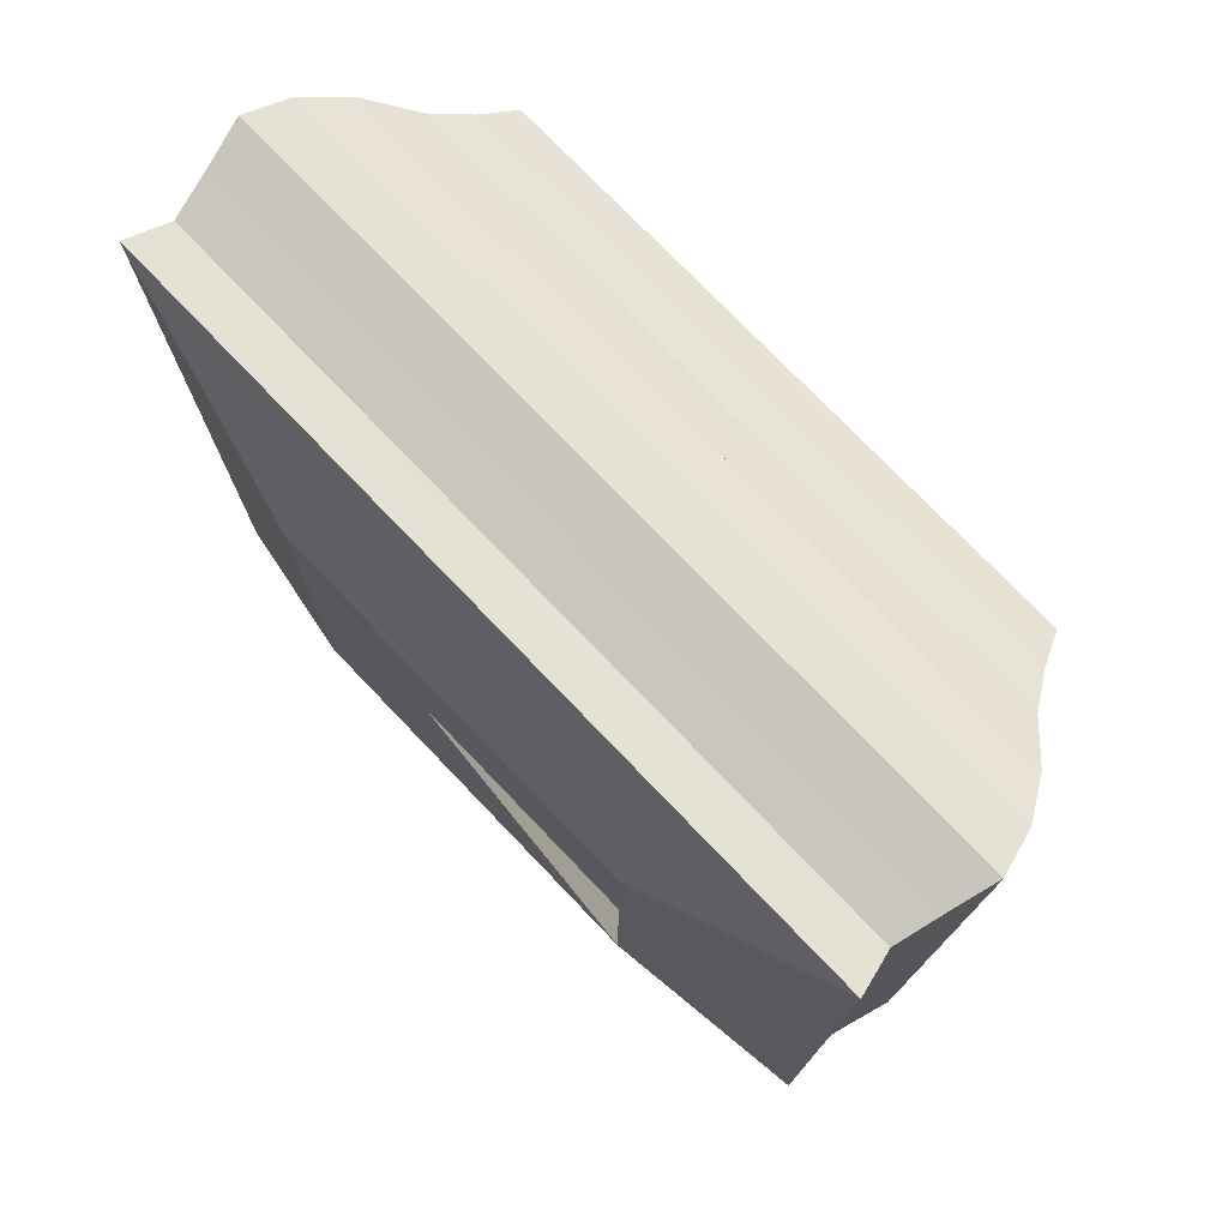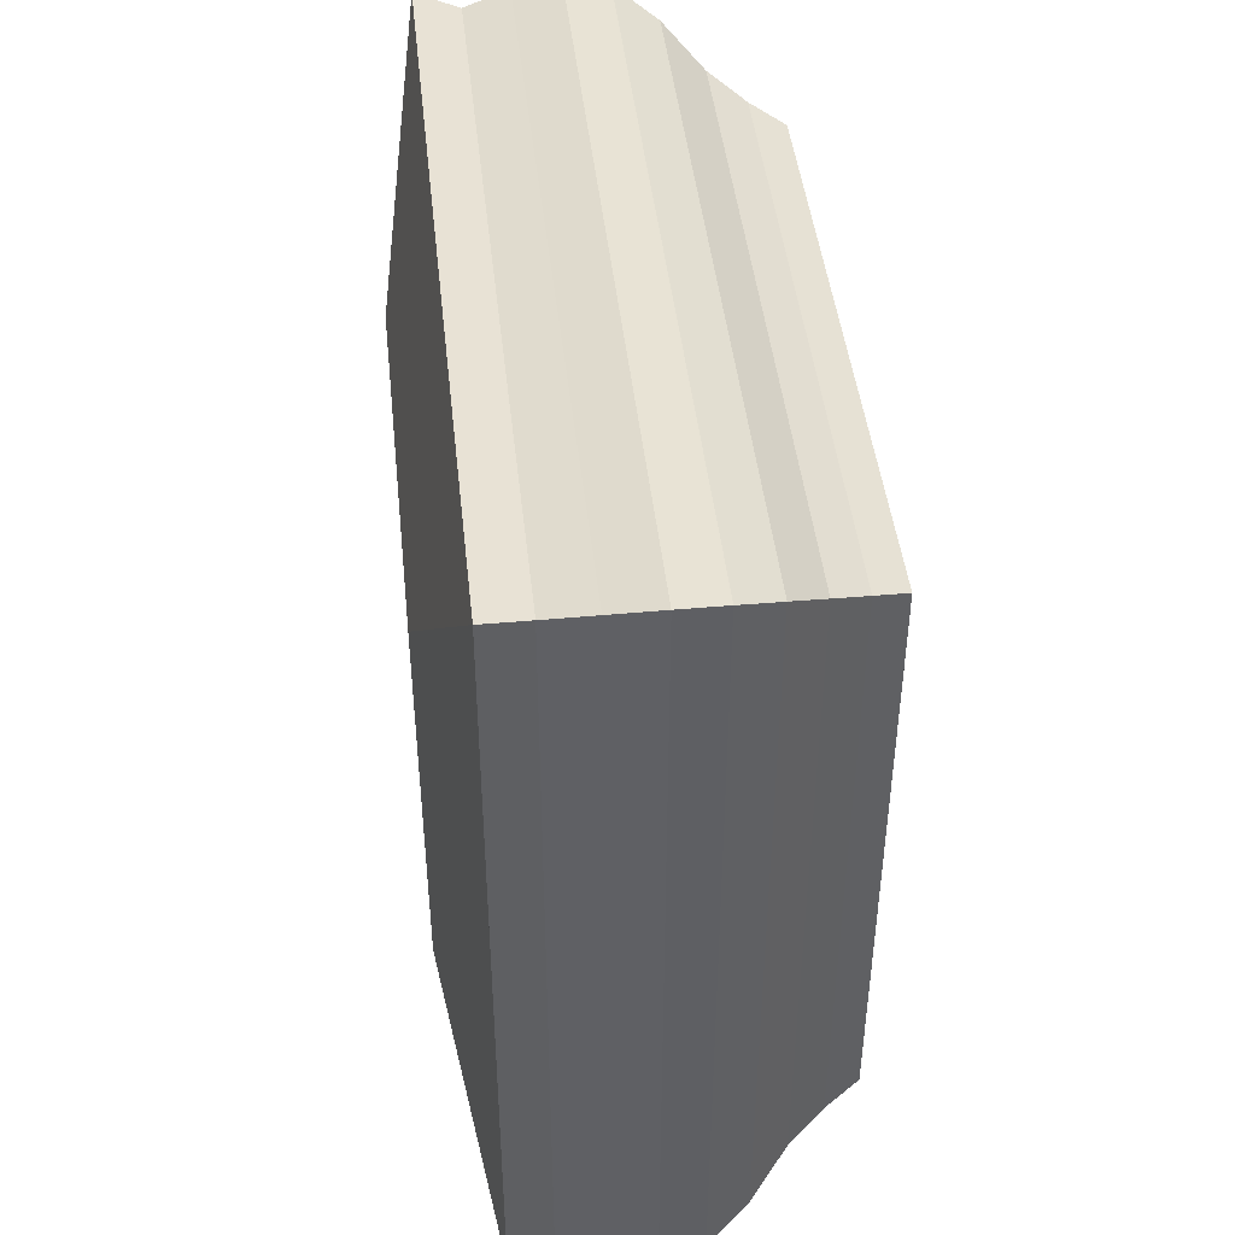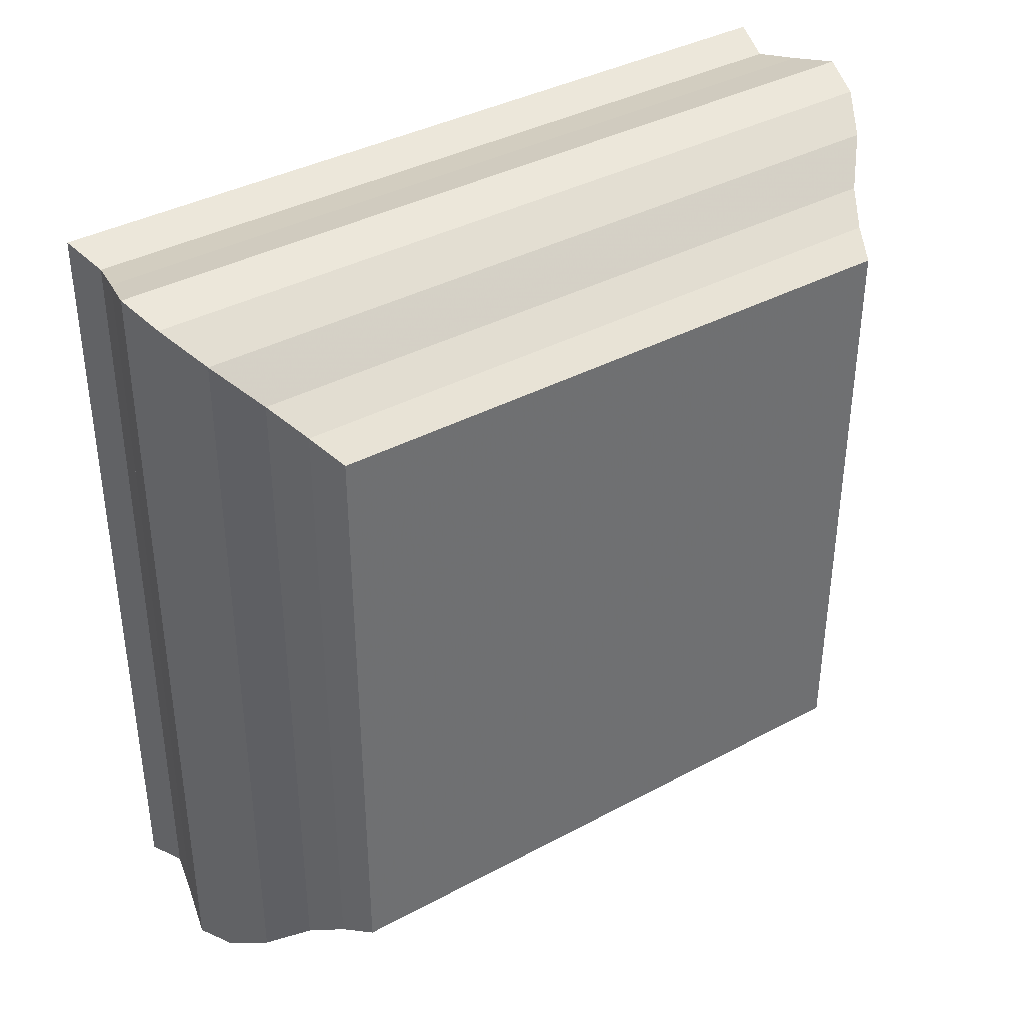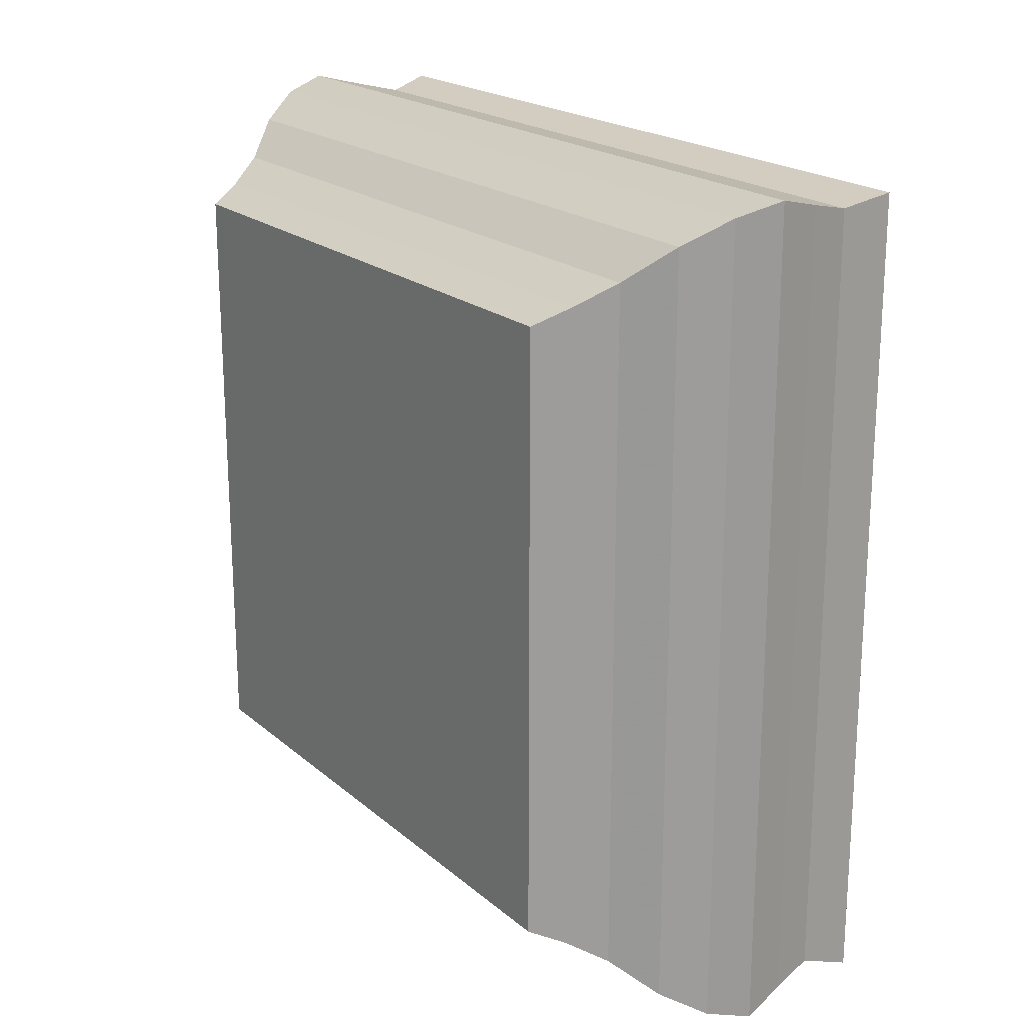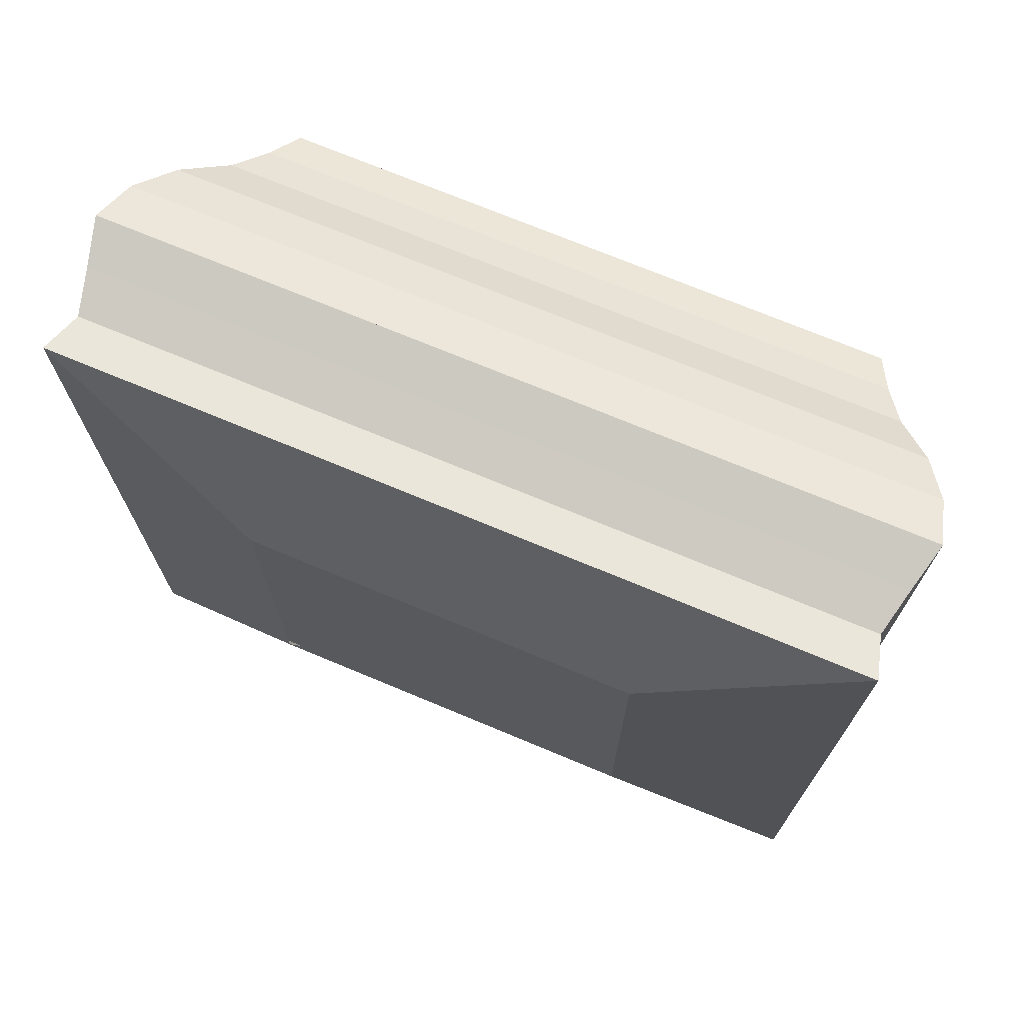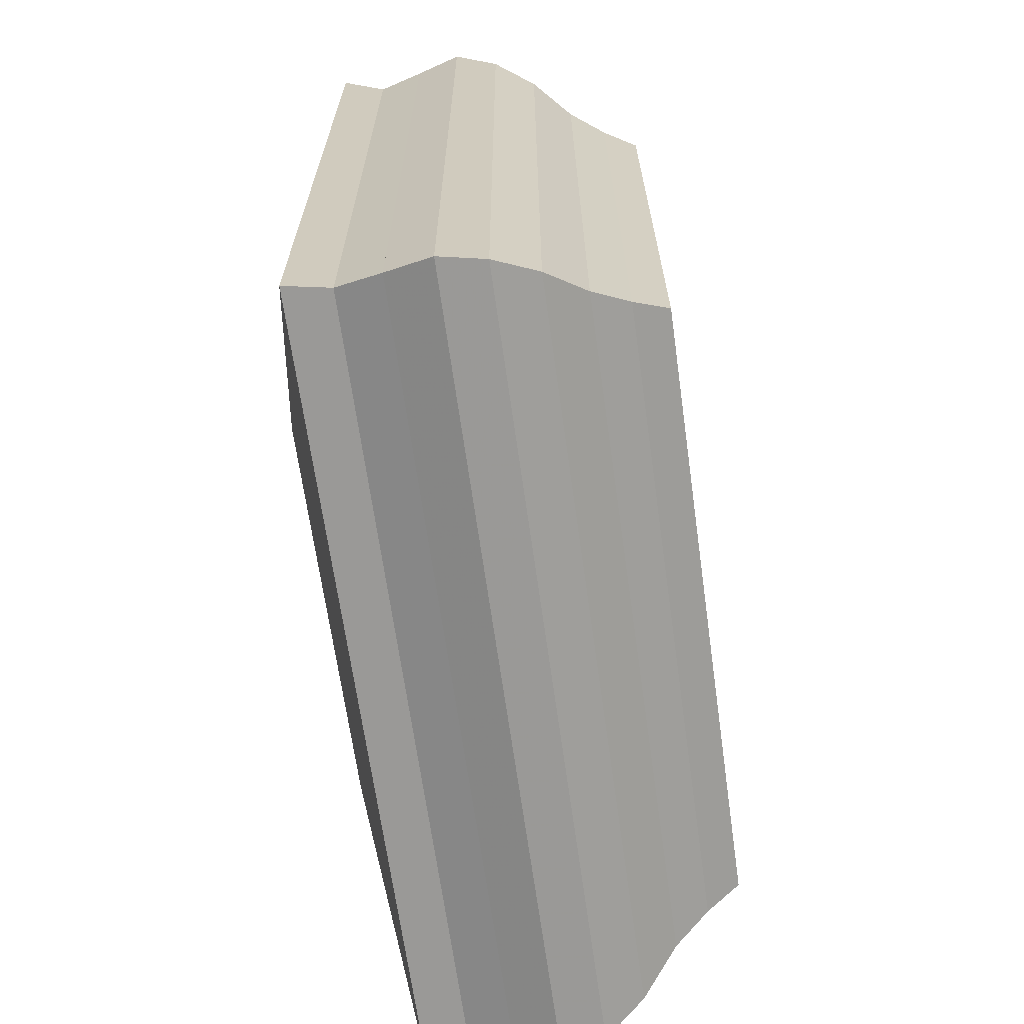
<metadata>
{"format":"obj","ext":"obj","renderer":"f3d","projection":"perspective","resolution":1024,"background":"white","views":[{"elev":75.5,"azim":-43.8,"up":"+Y"},{"elev":44.6,"azim":-6.1,"up":"+Z"},{"elev":37.9,"azim":55.6,"up":"+Y"},{"elev":20.2,"azim":146.0,"up":"+Y"},{"elev":71.8,"azim":-67.3,"up":"+Z"},{"elev":-66.9,"azim":8.0,"up":"+Y"}]}
</metadata>
<code>
v 0 -1 -1
v 0 -1 1
v 0 1 1
v 0 1 -1
v 0.2241 -2.017 -2.017
v 0.2241 -2.017 2.017
v 0.2241 2.017 2.017
v 0.2241 2.017 -2.017
v 0.4417 -1.959 -1.959
v 0.4417 -1.959 1.959
v 0.4417 1.959 1.959
v 0.4417 1.959 -1.959
v 0.6652 -2.011 -2.011
v 0.6652 -2.011 2.011
v 0.6652 2.011 2.011
v 0.6652 2.011 -2.011
v 0.895 -2.068 -2.068
v 0.895 -2.068 2.068
v 0.895 2.068 2.068
v 0.895 2.068 -2.068
v 1.118 -2.006 -2.006
v 1.118 -2.006 2.006
v 1.118 2.006 2.006
v 1.118 2.006 -2.006
v 1.327 -1.883 -1.883
v 1.327 -1.883 1.883
v 1.327 1.883 1.883
v 1.327 1.883 -1.883
v 1.518 -1.715 -1.715
v 1.518 -1.715 1.715
v 1.518 1.715 1.715
v 1.518 1.715 -1.715
v 1.696 -1.607 -1.607
v 1.696 -1.607 1.607
v 1.696 1.607 1.607
v 1.696 1.607 -1.607
v 1.866 -1.526 -1.526
v 1.866 -1.526 1.526
v 1.866 1.526 1.526
v 1.866 1.526 -1.526
f 1 2 4 5
f 5 6 7 8
f 5 6 2 1
f 6 7 3 2
f 7 8 4 3
f 8 5 1 4
f 9 10 11 12
f 9 10 6 5
f 10 11 7 6
f 11 12 8 7
f 12 9 5 8
f 13 14 15 16
f 13 14 10 9
f 14 15 11 10
f 15 16 12 11
f 16 13 9 12
f 17 18 19 20
f 17 18 14 13
f 18 19 15 14
f 19 20 16 15
f 20 17 13 16
f 21 22 23 24
f 21 22 18 17
f 22 23 19 18
f 23 24 20 19
f 24 21 17 20
f 25 26 27 28
f 25 26 22 21
f 26 27 23 22
f 27 28 24 23
f 28 25 21 24
f 29 30 31 32
f 29 30 26 25
f 30 31 27 26
f 31 32 28 27
f 32 29 25 28
f 33 34 35 36
f 33 34 30 29
f 34 35 31 30
f 35 36 32 31
f 36 33 29 32
f 37 38 39 40
f 37 38 34 33
f 38 39 35 34
f 39 40 36 35
f 40 37 33 36

</code>
